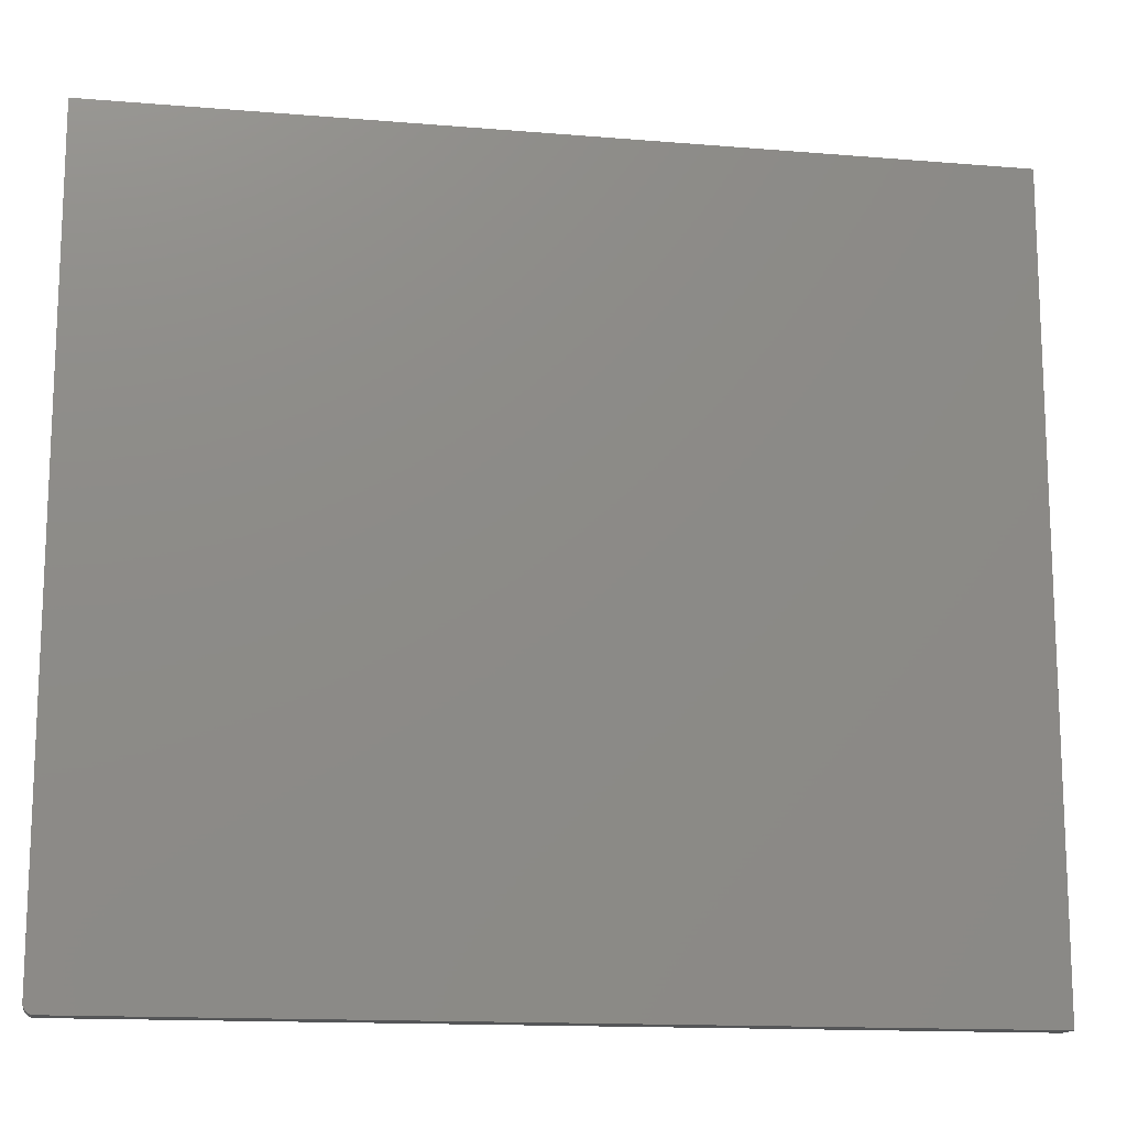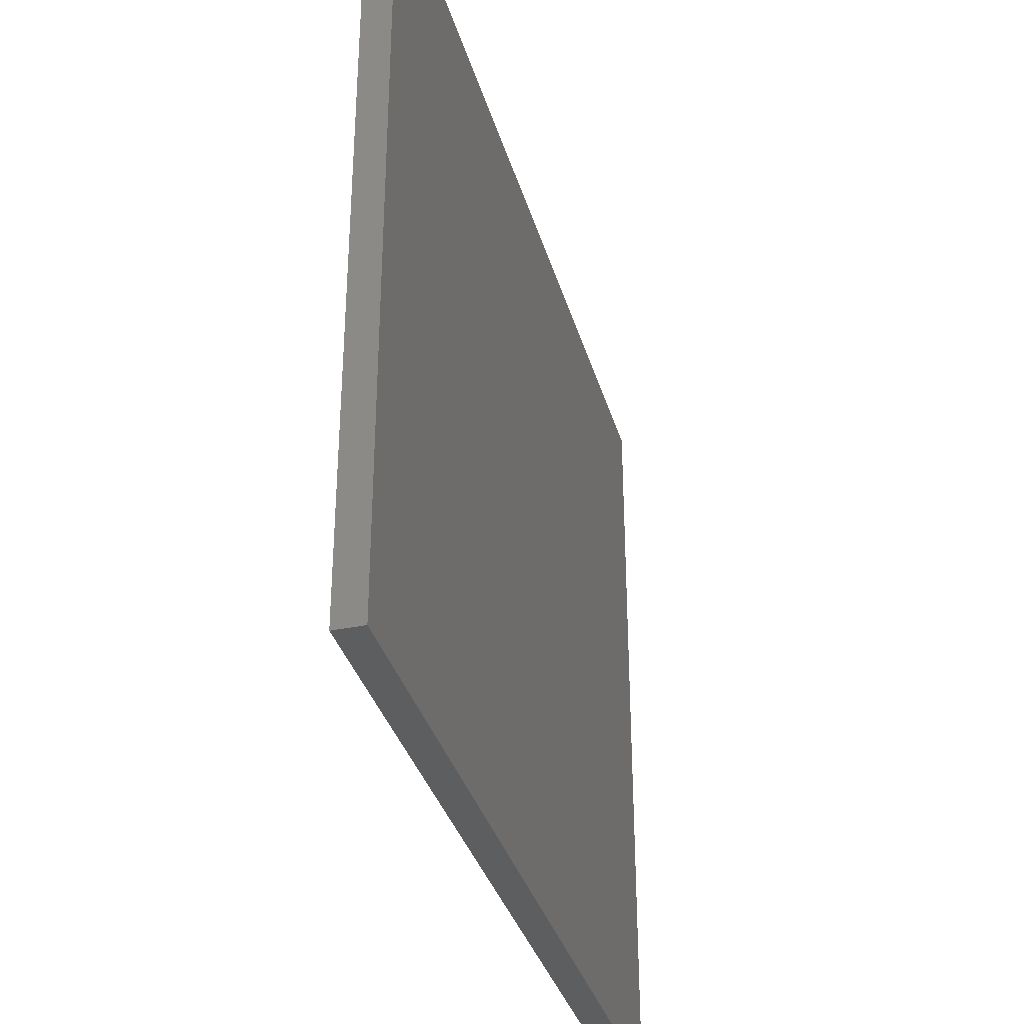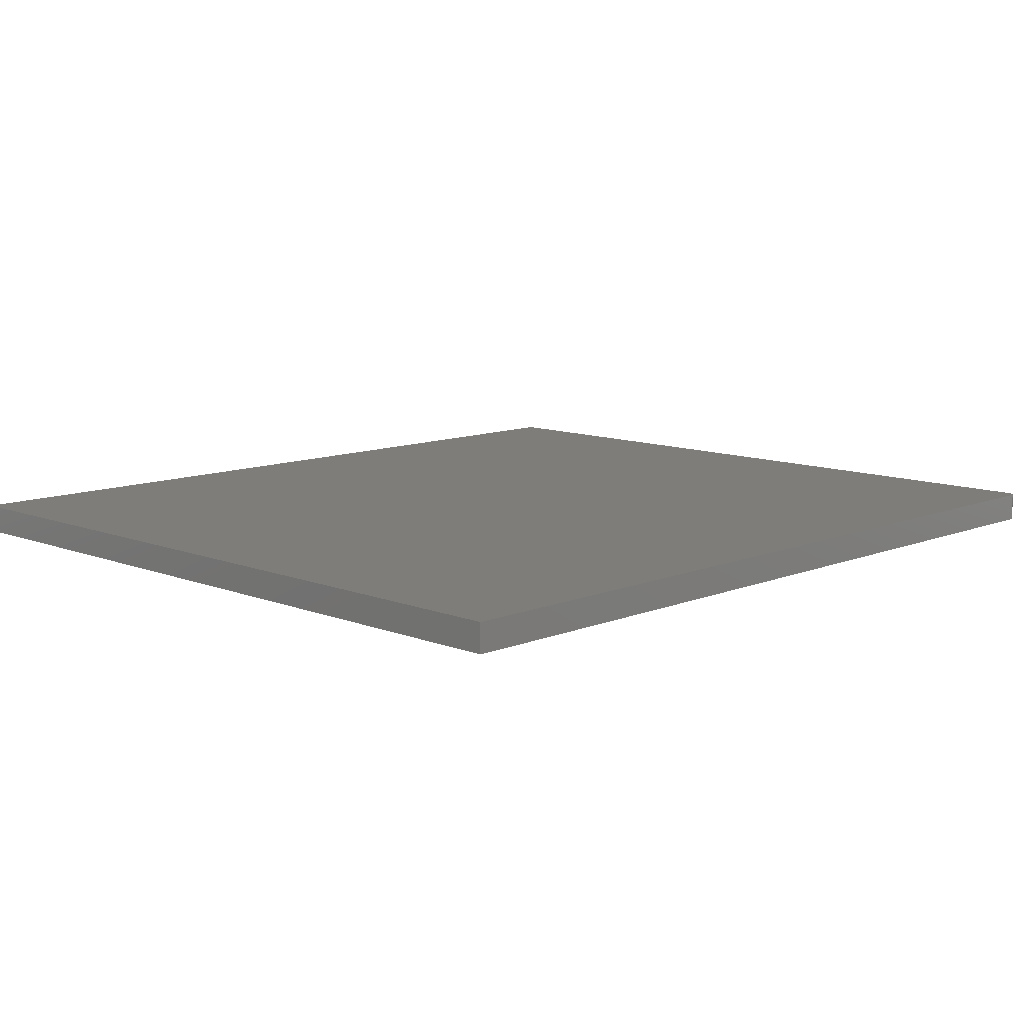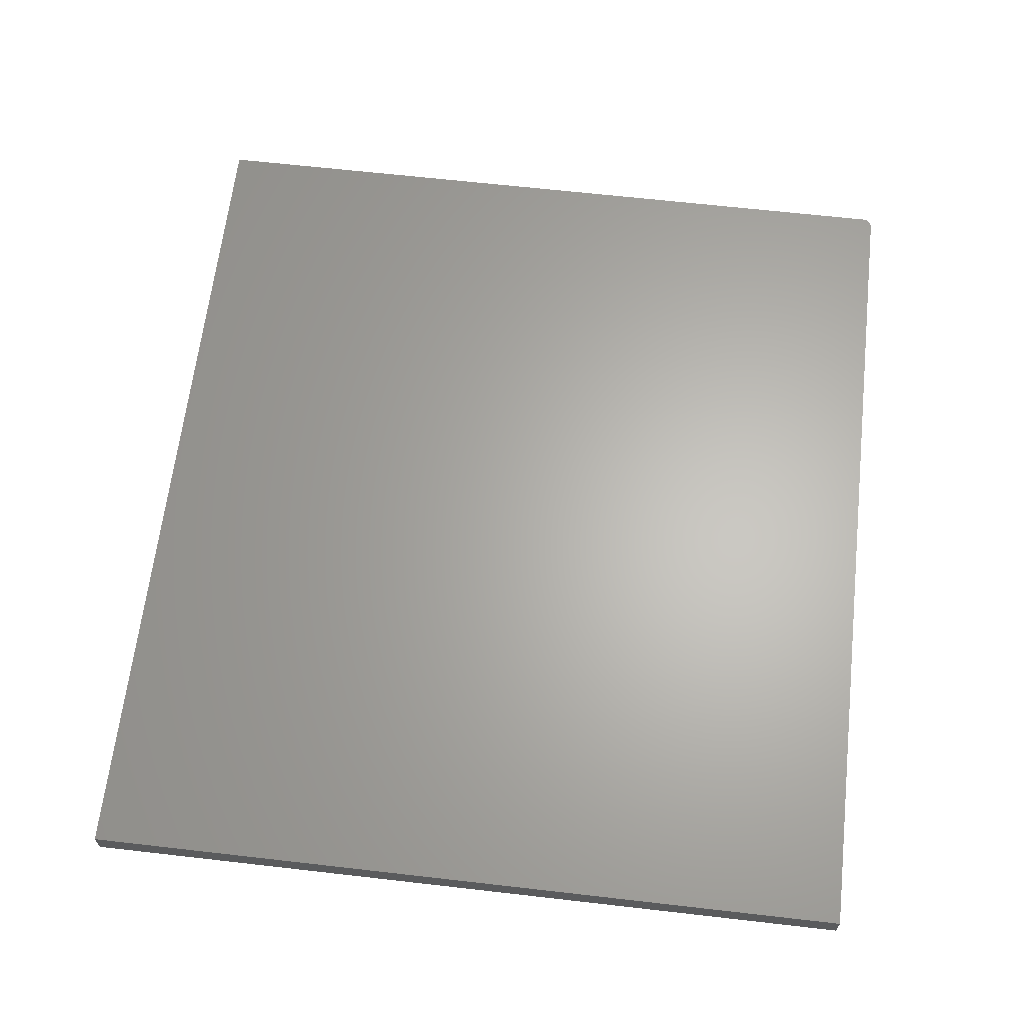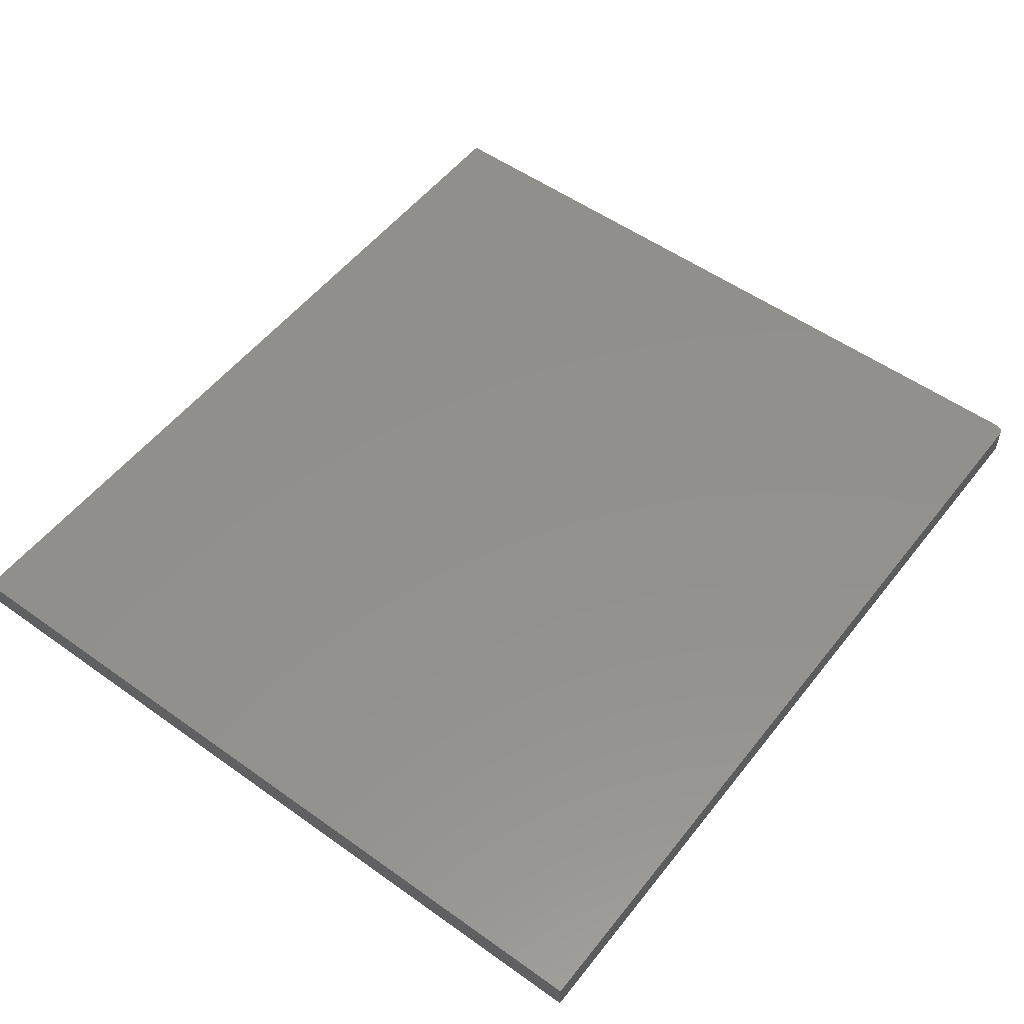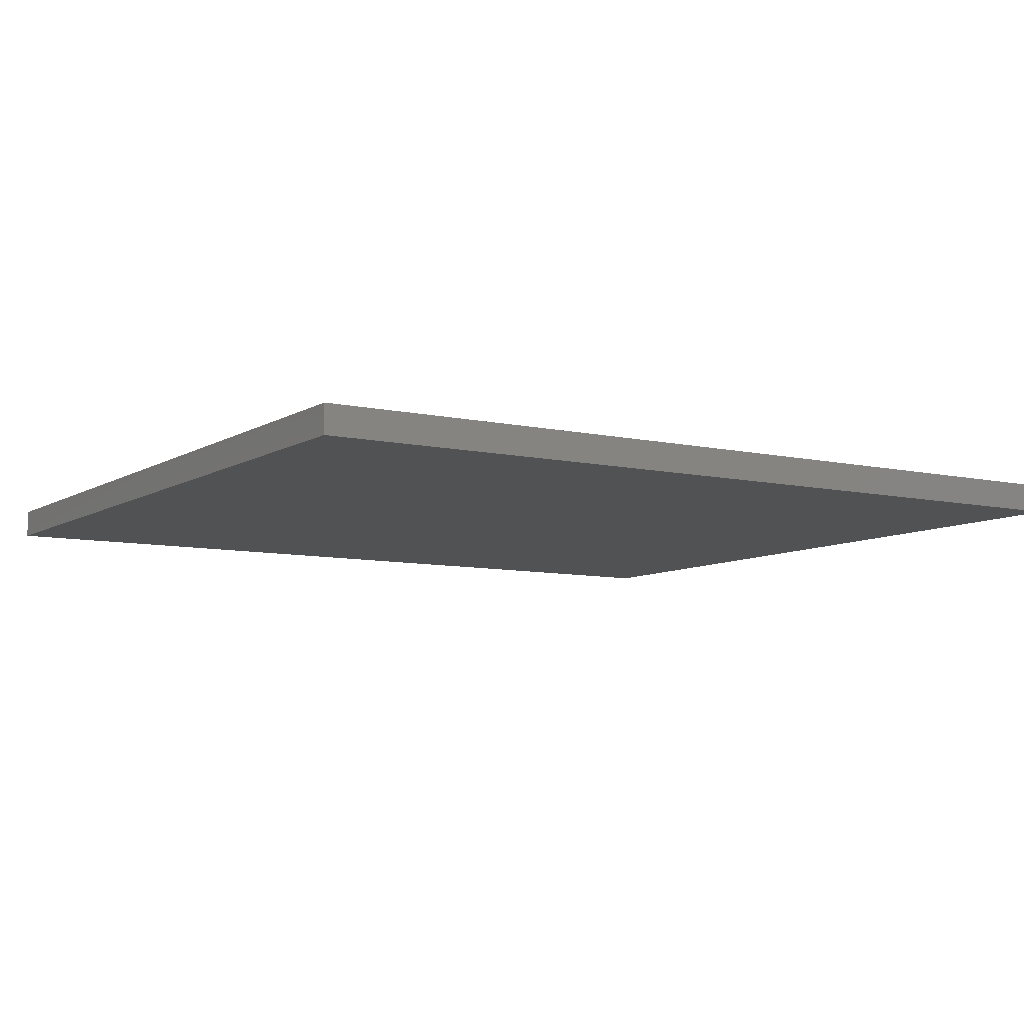
<metadata>
{"format":"stl","ext":"stl","renderer":"f3d","projection":"perspective","resolution":1024,"background":"white","views":[{"elev":-14.5,"azim":-10.3,"up":"+Z"},{"elev":-34.7,"azim":105.4,"up":"+Z"},{"elev":10.6,"azim":134.5,"up":"+Y"},{"elev":64.3,"azim":96.6,"up":"+Y"},{"elev":53.5,"azim":127.3,"up":"+Y"},{"elev":-8.2,"azim":147.9,"up":"+Y"}]}
</metadata>
<code>
# stl→obj: 24 verts, 44 faces
v -0.6875 -0.04688 -0.5391
v 0.7352 -0.04688 -0.5391
v -0.7019 -0.04688 -0.5294
v 0.7352 -0.04688 0.75
v -0.7031 -0.04688 0.75
v -0.7031 -0.04688 -0.5234
v -0.7028 -0.04688 -0.5265
v -0.6905 -0.04688 -0.5388
v -0.7005 -0.04688 -0.5321
v -0.6985 -0.04688 -0.5345
v -0.6962 -0.04688 -0.5364
v -0.6935 -0.04688 -0.5379
v -0.7019 1.203e-18 -0.5294
v 0.7352 1.597e-16 -0.5391
v -0.6875 1.735e-18 -0.5391
v 0.7352 3.028e-16 0.75
v -0.7028 1.43e-18 -0.5265
v -0.7031 1.735e-18 -0.5234
v -0.7031 1.431e-16 0.75
v -0.6905 1.43e-18 -0.5388
v -0.6935 1.203e-18 -0.5379
v -0.6962 1.063e-18 -0.5364
v -0.6985 1.016e-18 -0.5345
v -0.7005 1.063e-18 -0.5321
f 1 2 3
f 4 5 6
f 4 6 7
f 4 7 3
f 4 3 2
f 8 1 3
f 8 3 9
f 8 9 10
f 8 10 11
f 8 11 12
f 13 14 15
f 16 14 13
f 16 13 17
f 16 17 18
f 16 18 19
f 20 21 22
f 20 22 23
f 20 23 24
f 20 24 13
f 20 13 15
f 5 19 6
f 6 19 18
f 1 15 2
f 2 15 14
f 15 1 20
f 20 1 8
f 20 8 21
f 21 8 12
f 21 12 22
f 22 12 11
f 22 11 23
f 23 11 10
f 23 10 24
f 24 10 9
f 24 9 13
f 13 9 3
f 13 3 17
f 17 3 7
f 17 7 18
f 18 7 6
f 4 2 16
f 16 2 14
f 4 16 5
f 5 16 19

</code>
